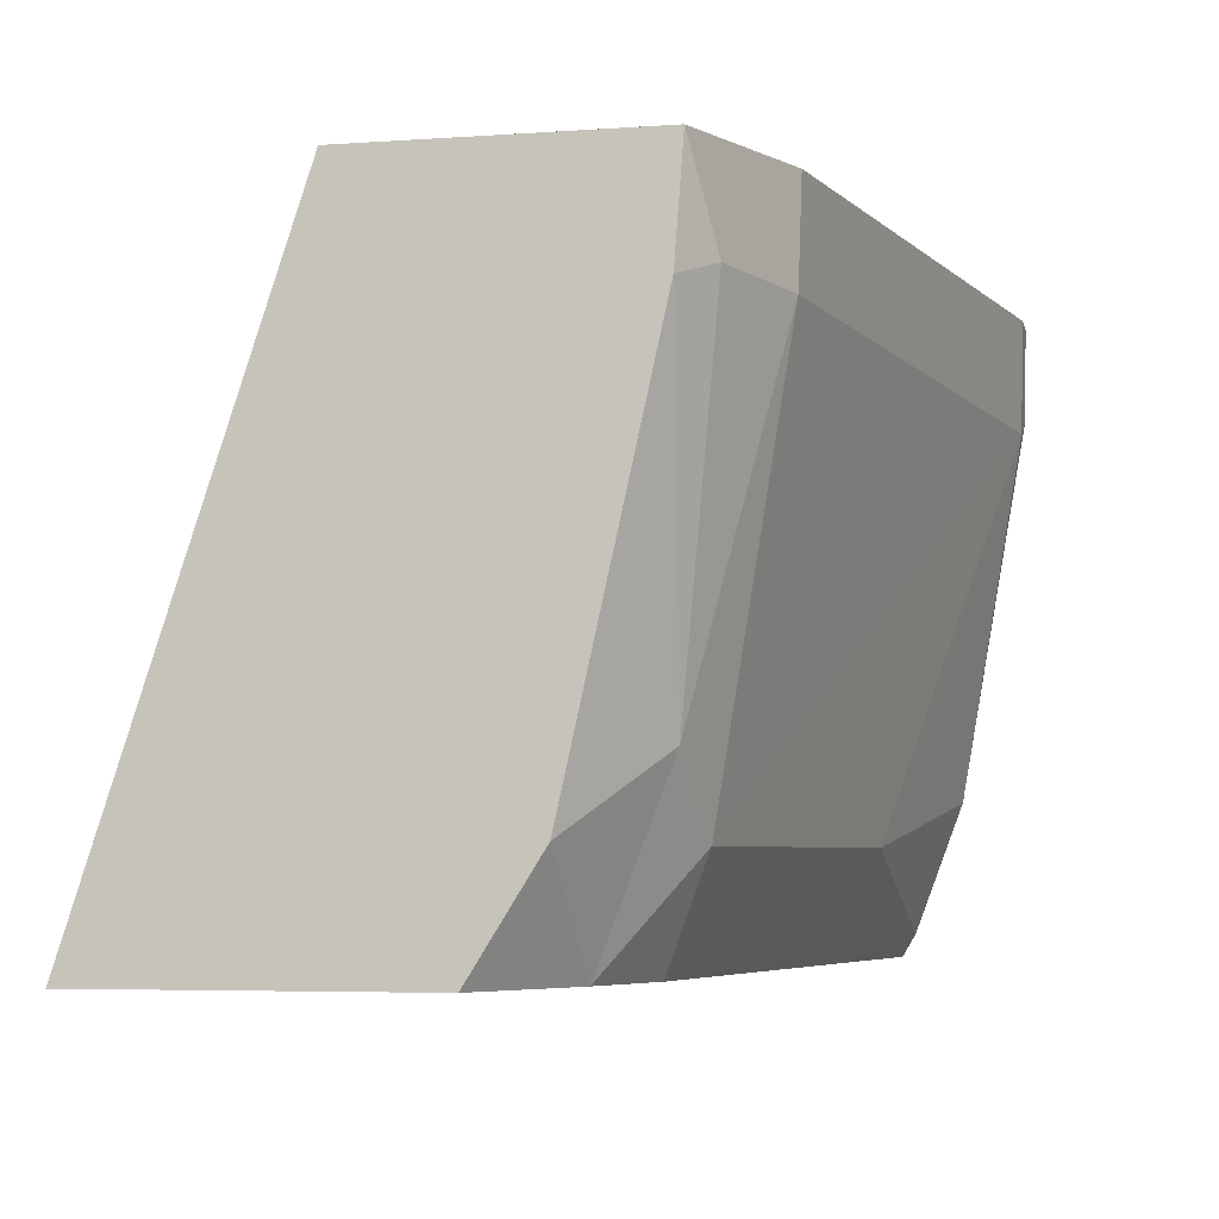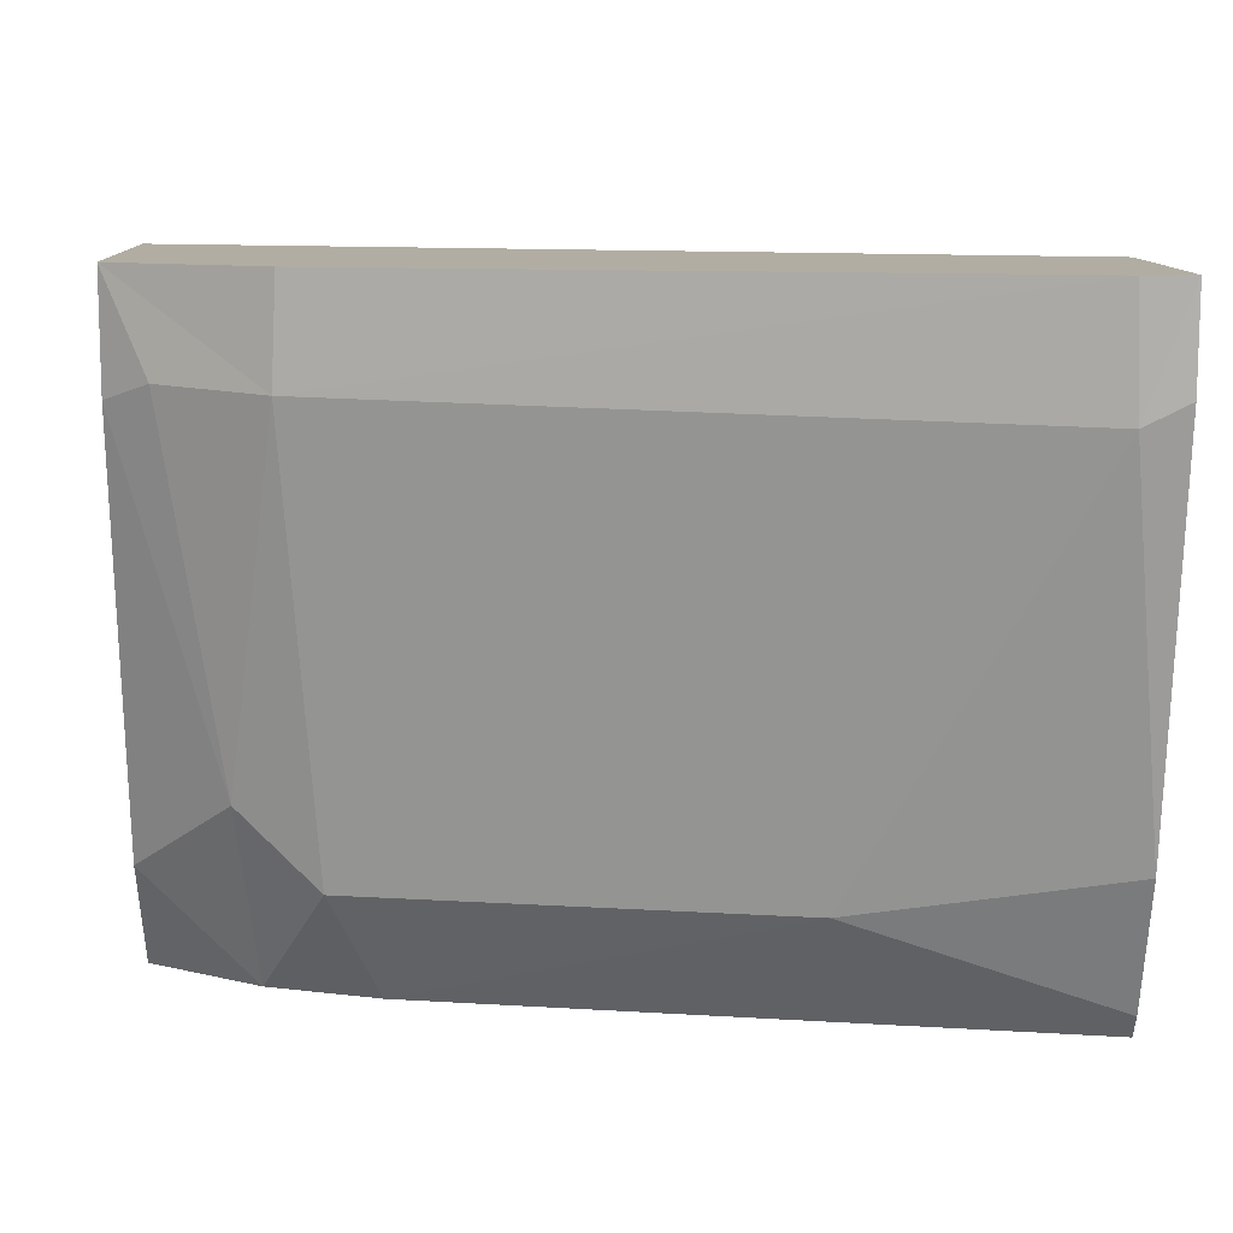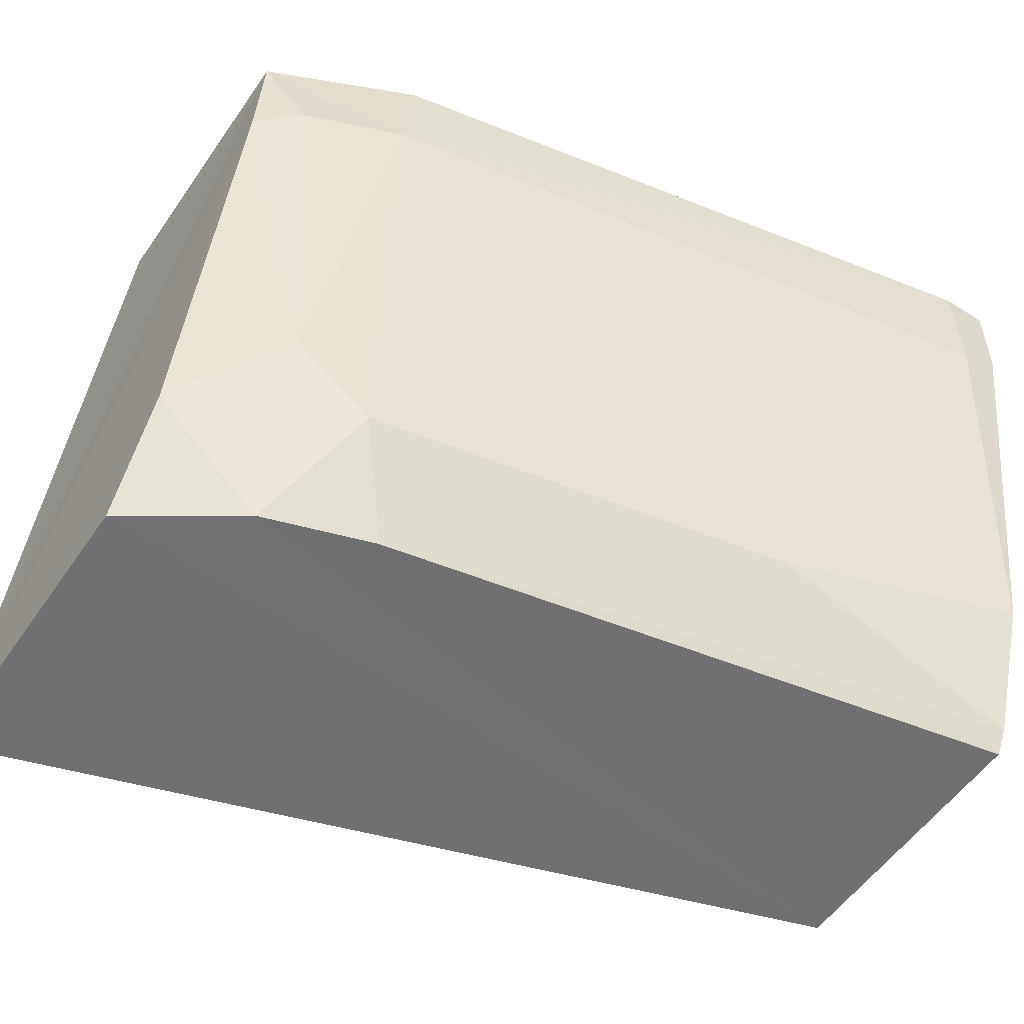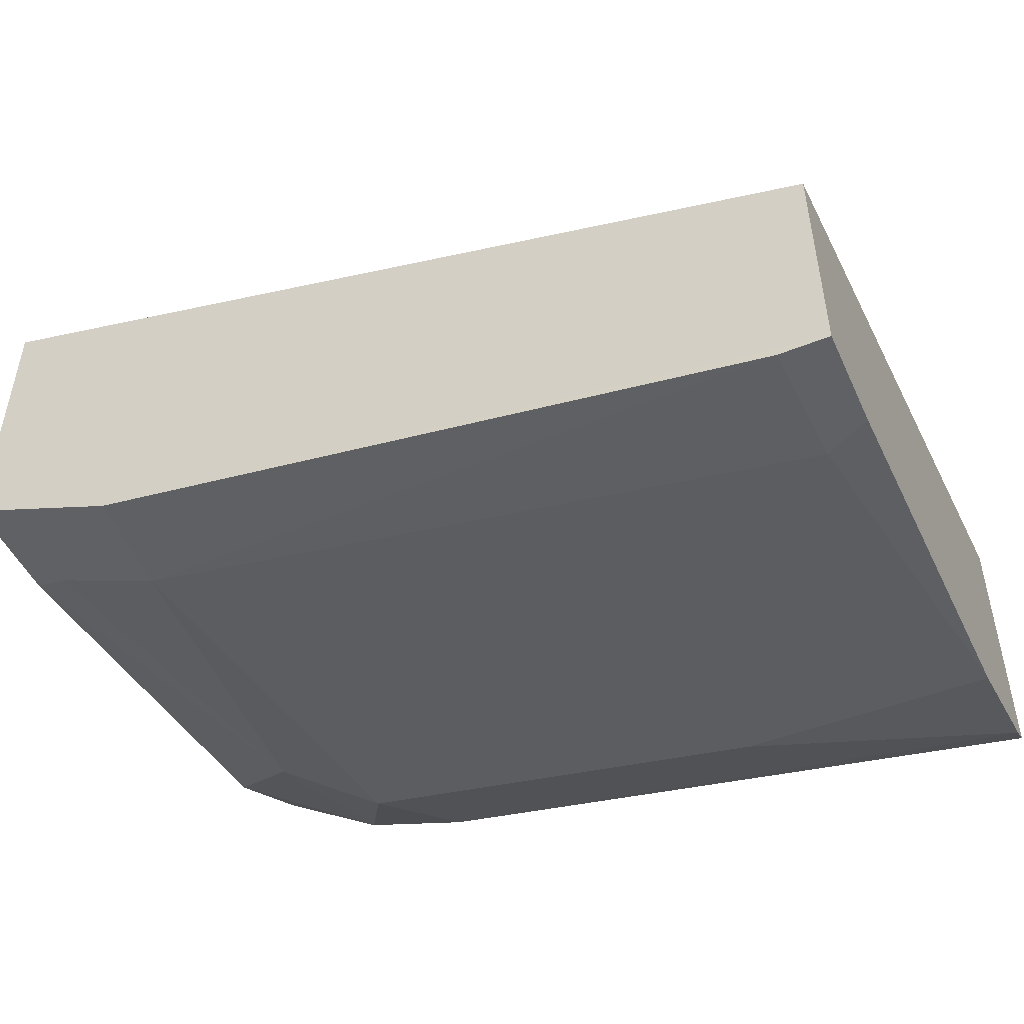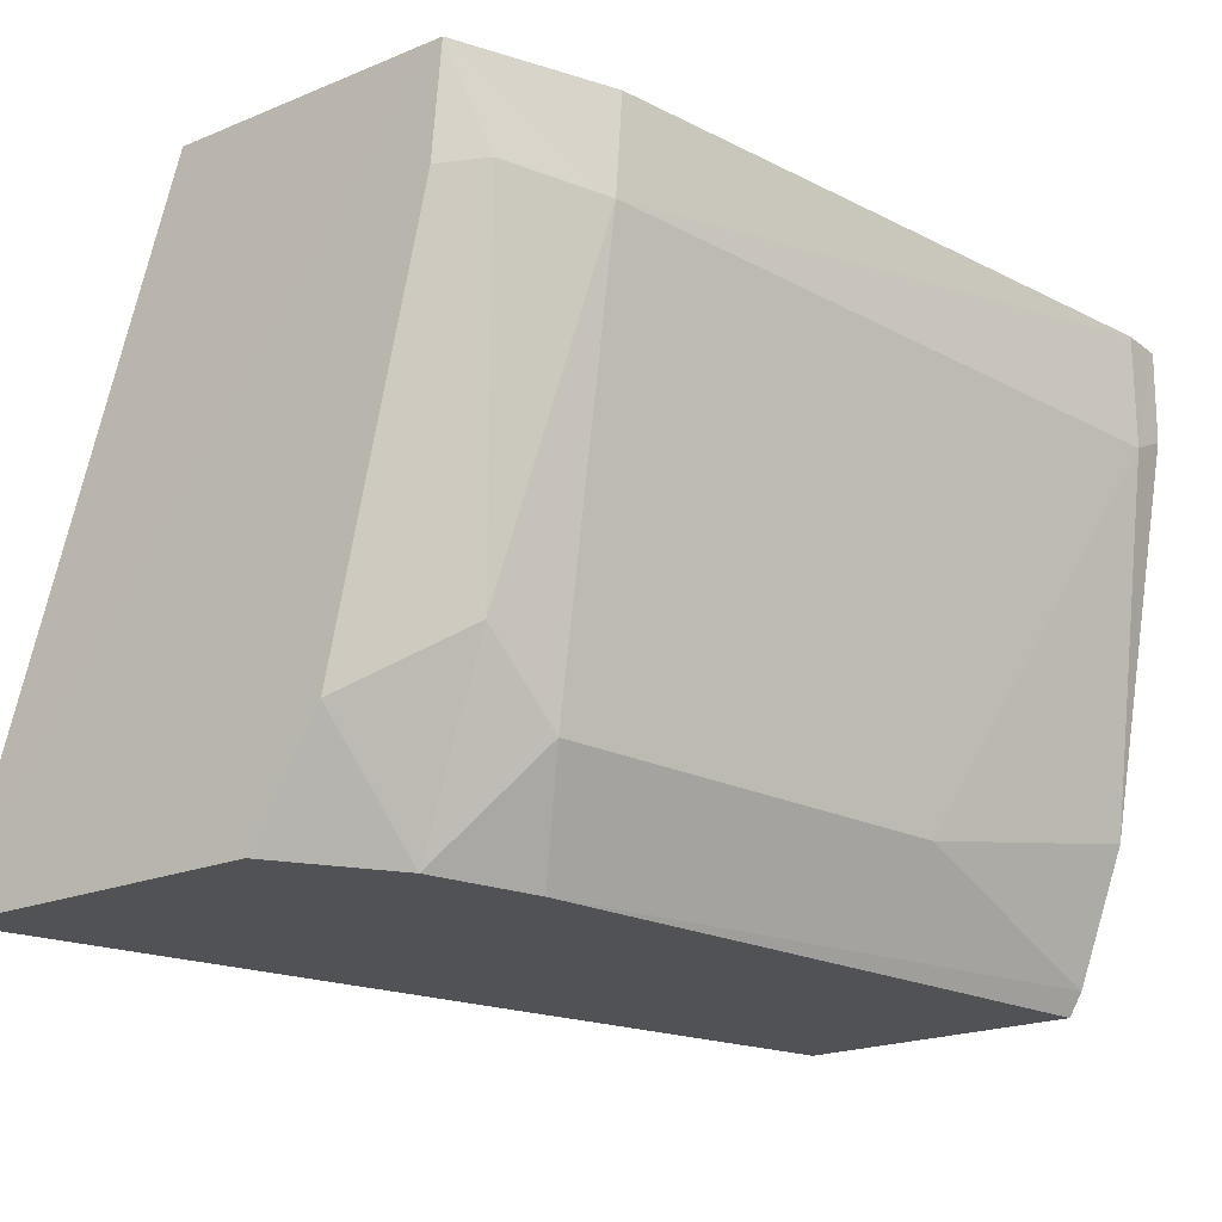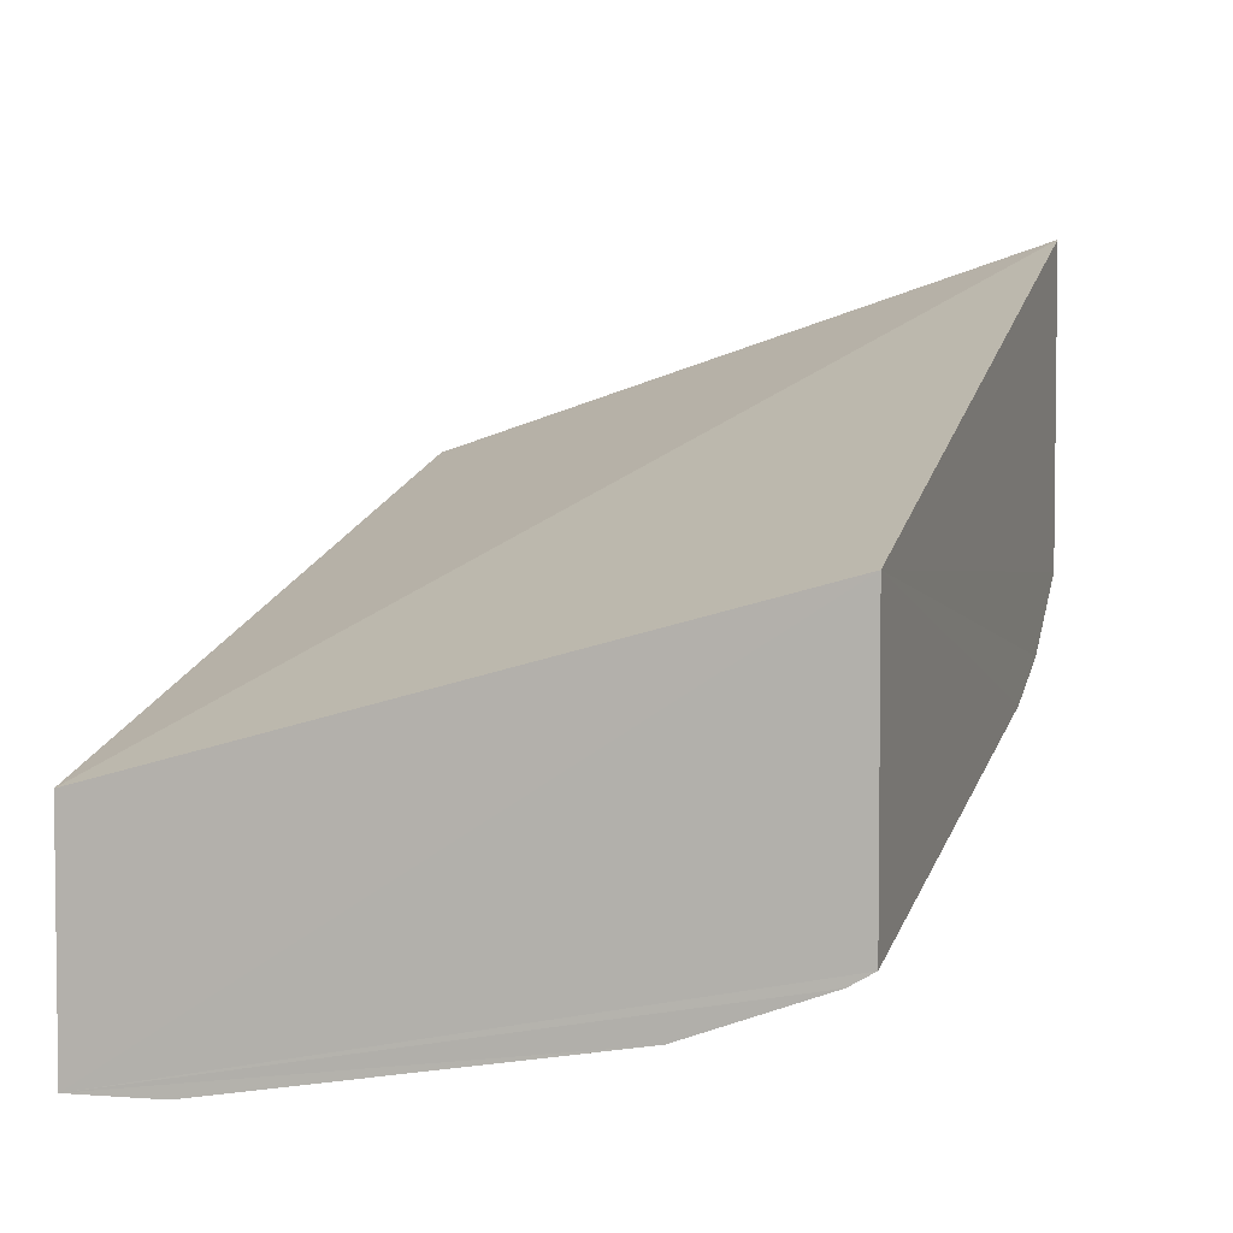
<metadata>
{"format":"obj","ext":"obj","renderer":"f3d","projection":"perspective","resolution":1024,"background":"white","views":[{"elev":-5.3,"azim":102.3,"up":"+Y"},{"elev":10.6,"azim":178.0,"up":"+Y"},{"elev":-55.0,"azim":145.9,"up":"+Y"},{"elev":-50.9,"azim":-156.2,"up":"+Z"},{"elev":-20.9,"azim":126.6,"up":"+Y"},{"elev":4.2,"azim":-73.1,"up":"+Z"}]}
</metadata>
<code>
o wine_glass_collision.026
v -8e-06 0.1407 -0.04698
v -8e-06 0.1384 -0.04695
v 0.001115 0.1407 -0.04698
v 0.001002 0.1379 -0.04692
v -8e-06 0.1407 -0.04136
v 1.4e-05 0.1291 -0.04532
v -8e-06 0.1254 -0.03713
v 0.02017 0.1254 -0.03056
v 0.02017 0.1407 -0.03555
v 0.01662 0.1407 -0.0439
v 0.01674 0.1382 -0.04383
v 1.5e-05 0.1254 -0.04383
v 0.02017 0.1254 -0.03827
v 0.02014 0.1407 -0.04232
v 0.006092 0.128 -0.04404
v 9e-06 0.126 -0.04415
v 0.01755 0.1254 -0.04004
v 0.02017 0.138 -0.04212
v 0.01916 0.1384 -0.0428
v 0.01792 0.1298 -0.04179
v 0.01608 0.128 -0.04204
v 0.02017 0.128 -0.03991
v 0.01497 0.1254 -0.0409
f 1 2 6
f 1 6 16
f 1 16 12
f 1 12 7
f 1 7 5
f 1 3 4
f 1 4 2
f 1 5 9
f 1 9 14
f 1 14 10
f 1 10 3
f 2 4 6
f 5 7 8
f 5 8 9
f 3 10 11
f 3 11 4
f 7 12 23
f 7 23 17
f 7 17 13
f 7 13 8
f 8 13 22
f 8 22 18
f 8 18 14
f 8 14 9
f 11 21 4
f 4 15 6
f 10 14 11
f 11 14 19
f 11 20 21
f 11 19 20
f 4 21 15
f 6 15 16
f 17 22 13
f 18 19 14
f 21 20 17
f 21 17 23
f 19 18 20
f 15 21 23
f 15 23 16
f 17 20 22
f 20 18 22
f 16 23 12

</code>
